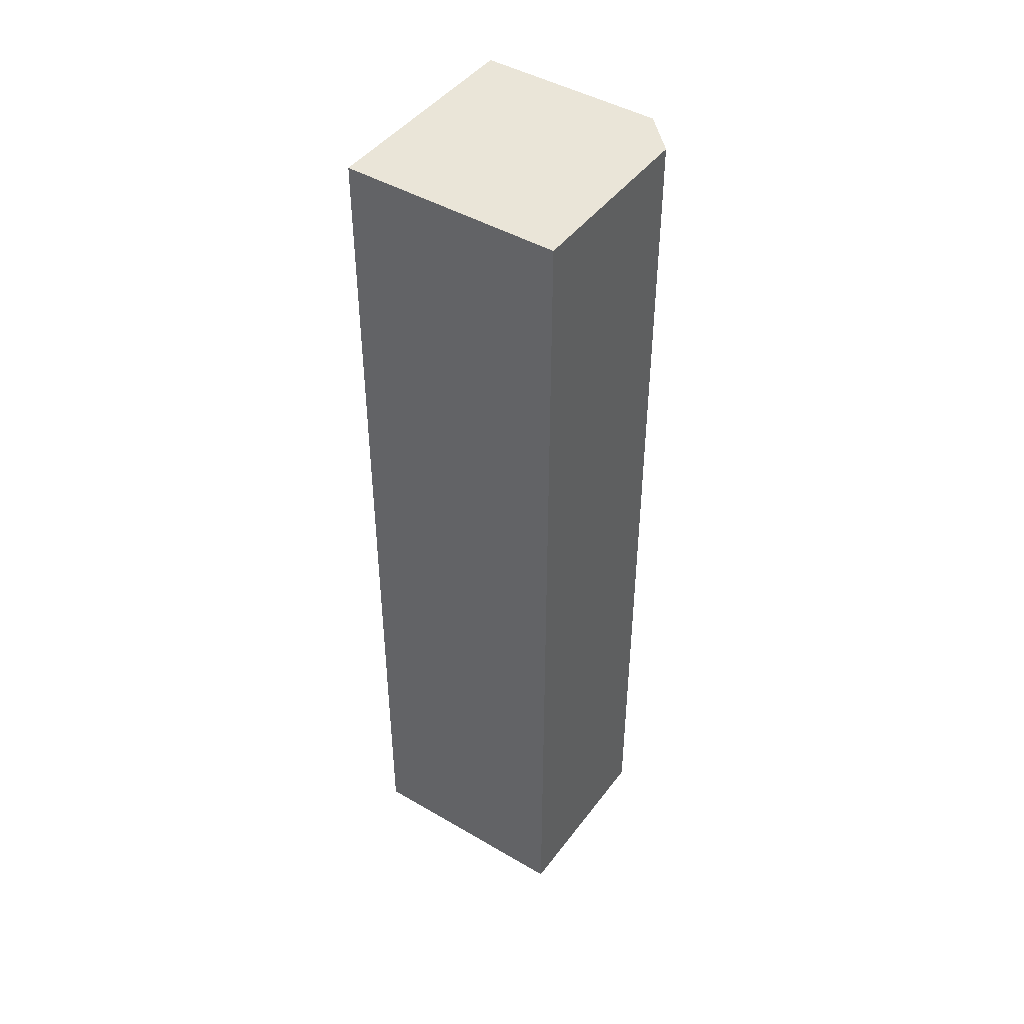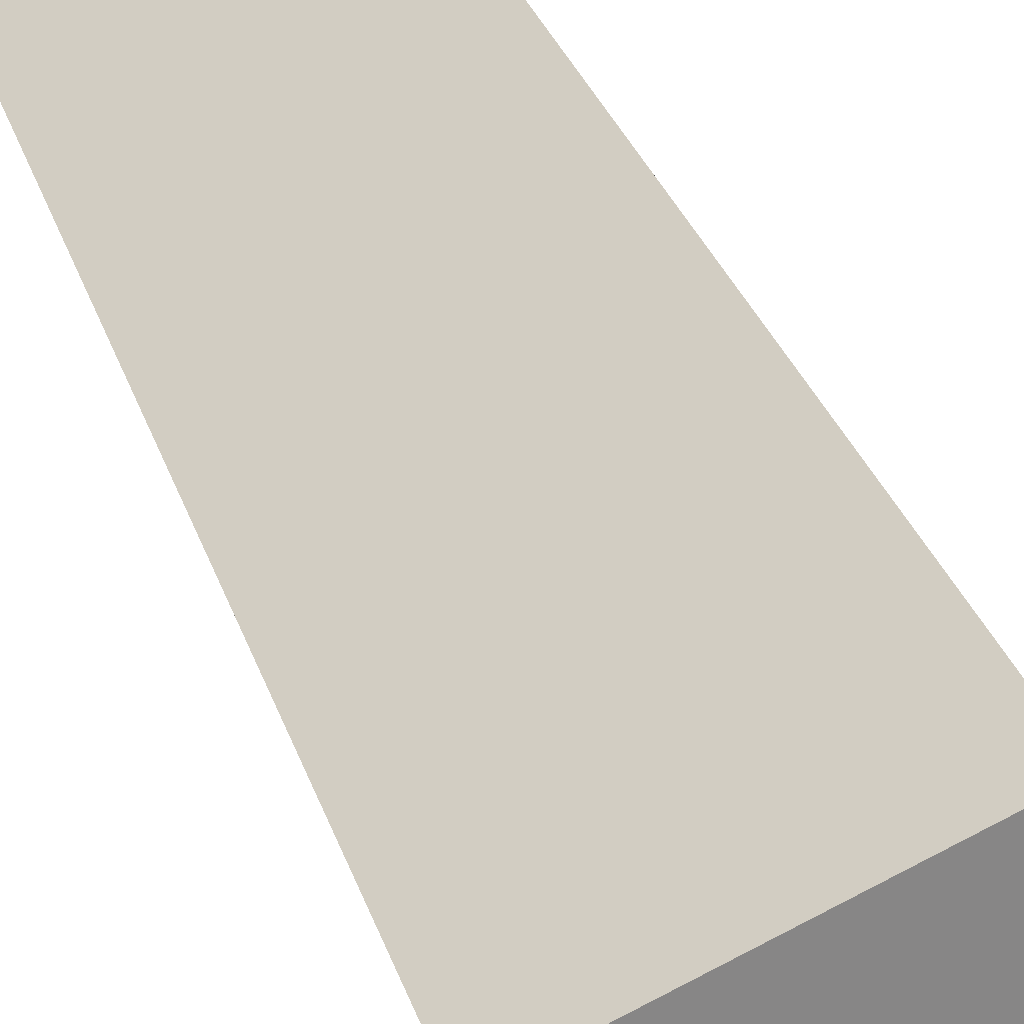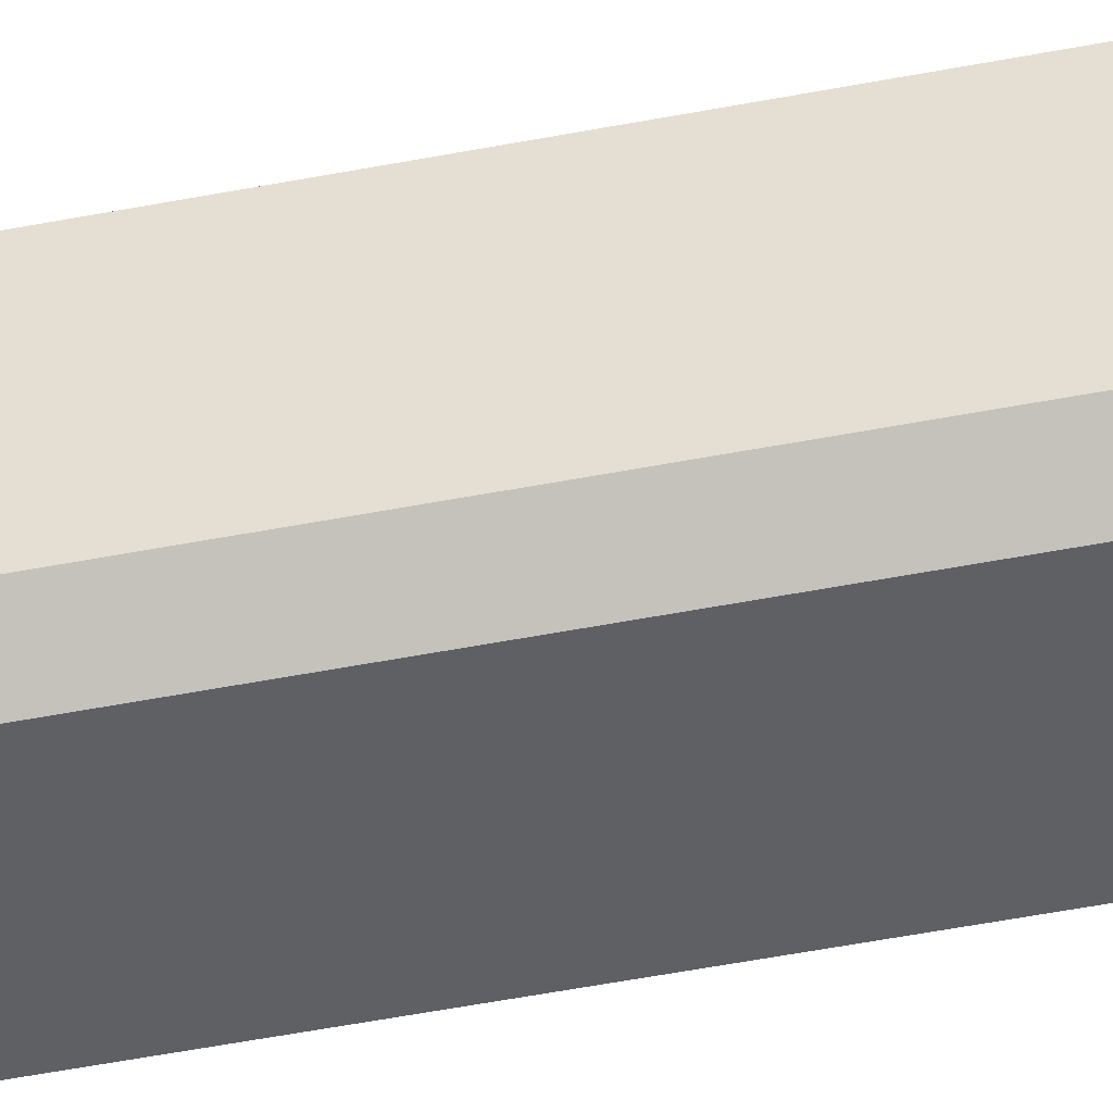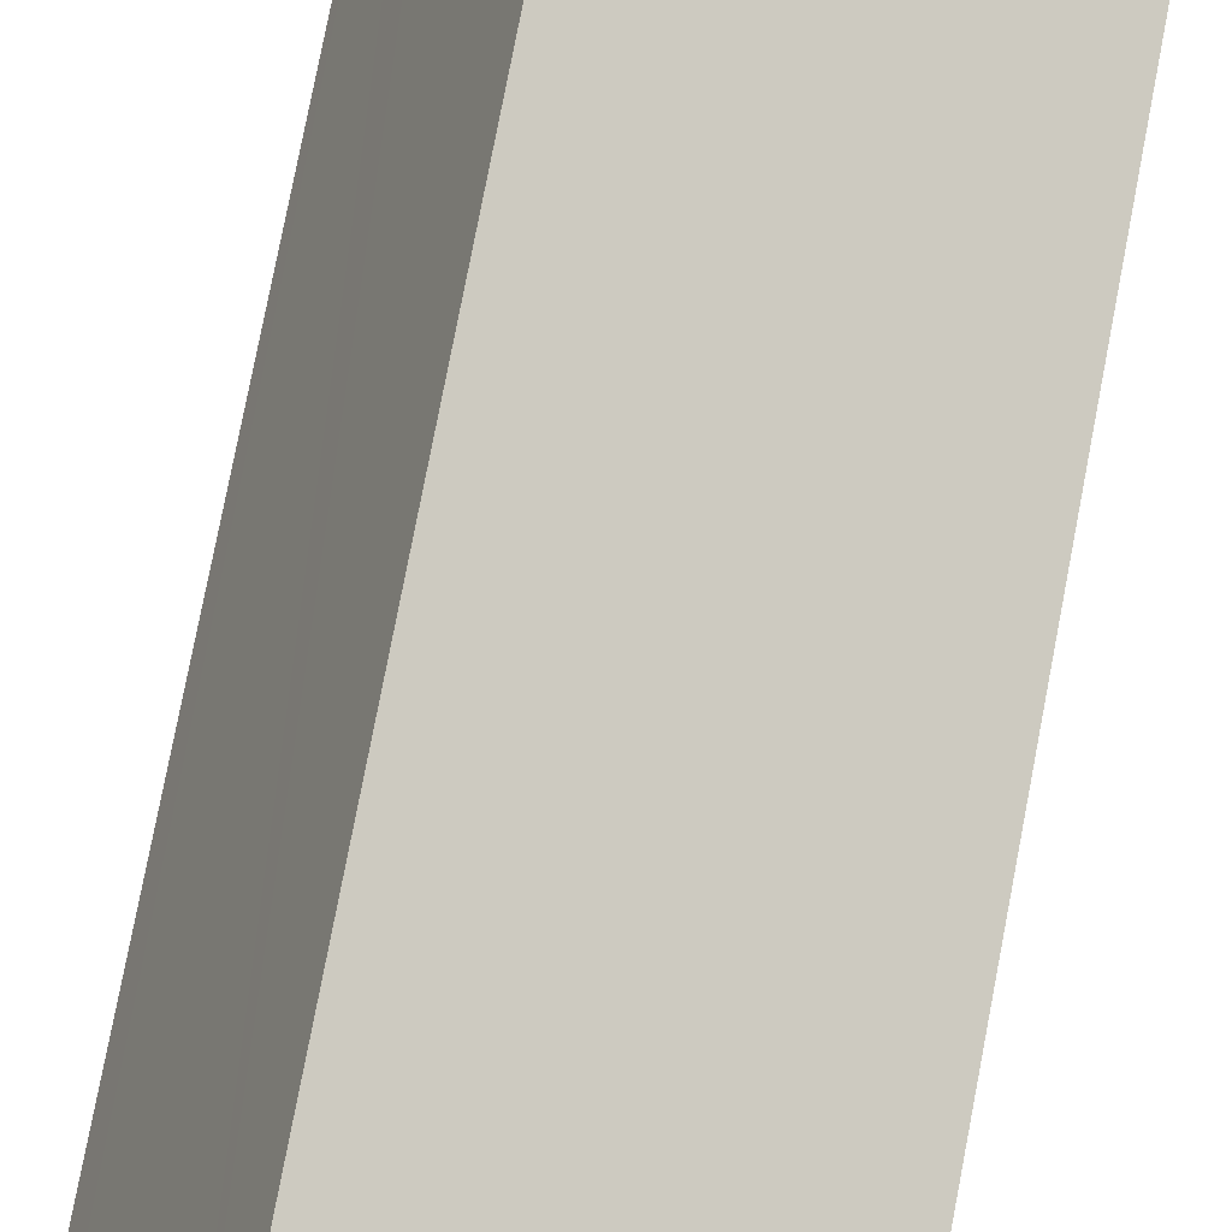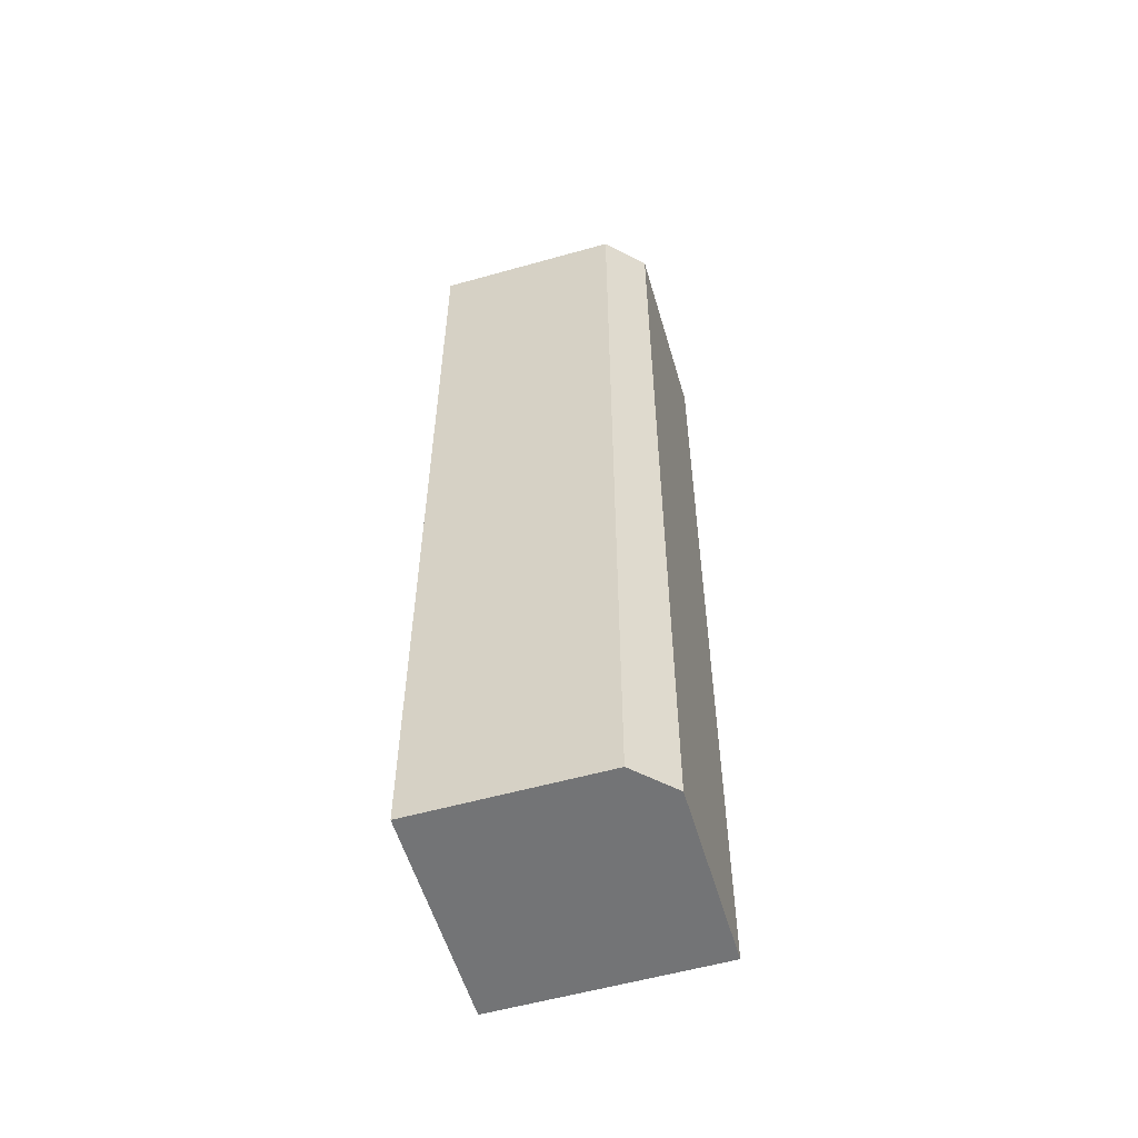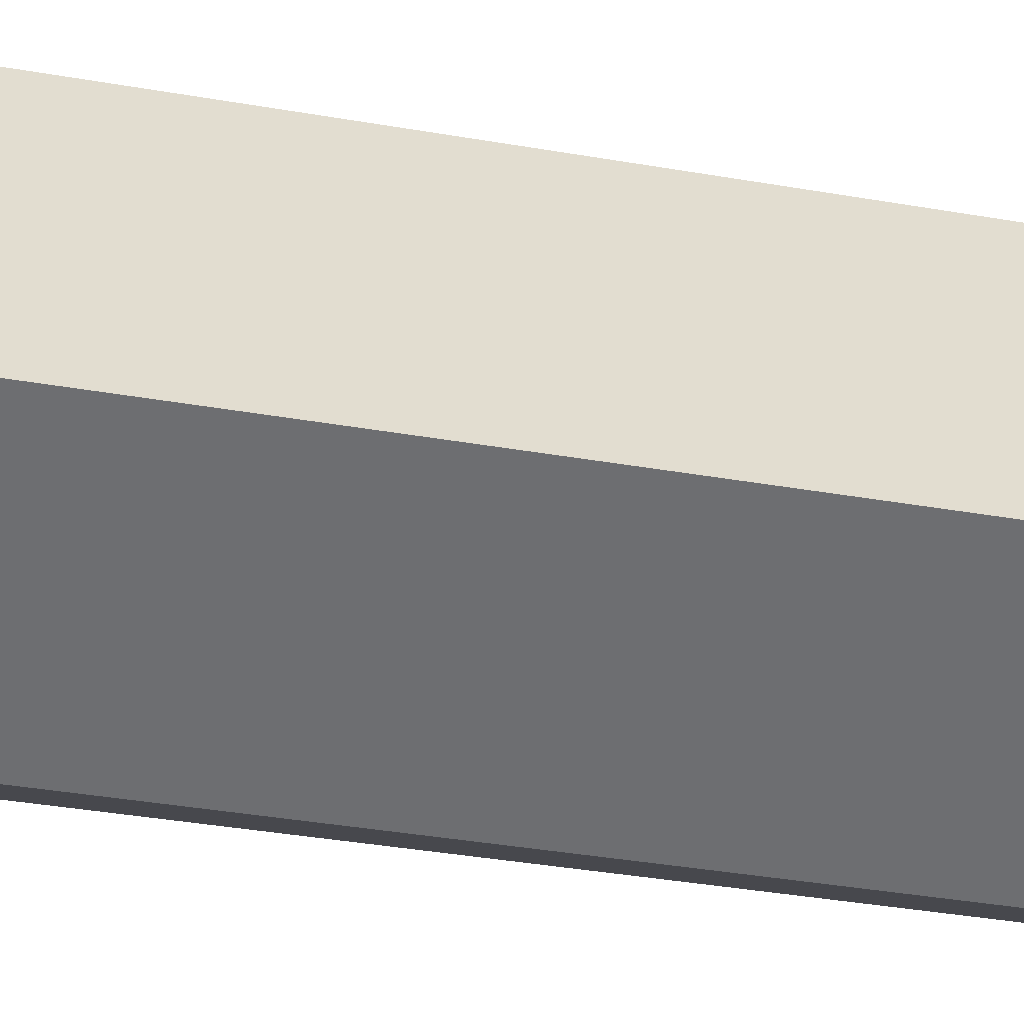
<metadata>
{"format":"obj","ext":"obj","renderer":"f3d","projection":"perspective","resolution":1024,"background":"white","views":[{"elev":44.9,"azim":101.7,"up":"+Y"},{"elev":27.8,"azim":-15.2,"up":"+Z"},{"elev":-67.9,"azim":-79.9,"up":"+Z"},{"elev":76.0,"azim":-169.2,"up":"+Z"},{"elev":-56.2,"azim":173.8,"up":"+Y"},{"elev":-32.0,"azim":75.6,"up":"+Z"}]}
</metadata>
<code>
v  0 29.48 1.805e-15
v  3.714 29.48 -5.952
v  2.215 29.48 -5.344
v  8.756 29.48 -3.851
v  6.477 29.48 2.722
v  9.135 29.48 -3.693
v  8.756 29.48 -2.778
v  9.135 2.261e-16 -3.693
v  3.714 3.645e-16 -5.952
v  8.756 2.358e-16 -3.851
v  2.215 3.272e-16 -5.344
v  0 0 0
v  6.477 -1.667e-16 2.722
v  8.756 1.701e-16 -2.778
g defaultobject
f 1 2 3
f 2 1 4
f 4 1 5
f 4 5 6
f 6 5 7
f 8 4 6
f 4 8 2
f 2 8 9
f 9 8 10
f 9 3 2
f 3 9 11
f 11 1 3
f 1 11 12
f 12 5 1
f 5 12 13
f 7 8 6
f 8 7 5
f 8 5 14
f 14 5 13
f 9 12 11
f 12 9 13
f 13 9 10
f 13 10 8
f 13 8 14

</code>
